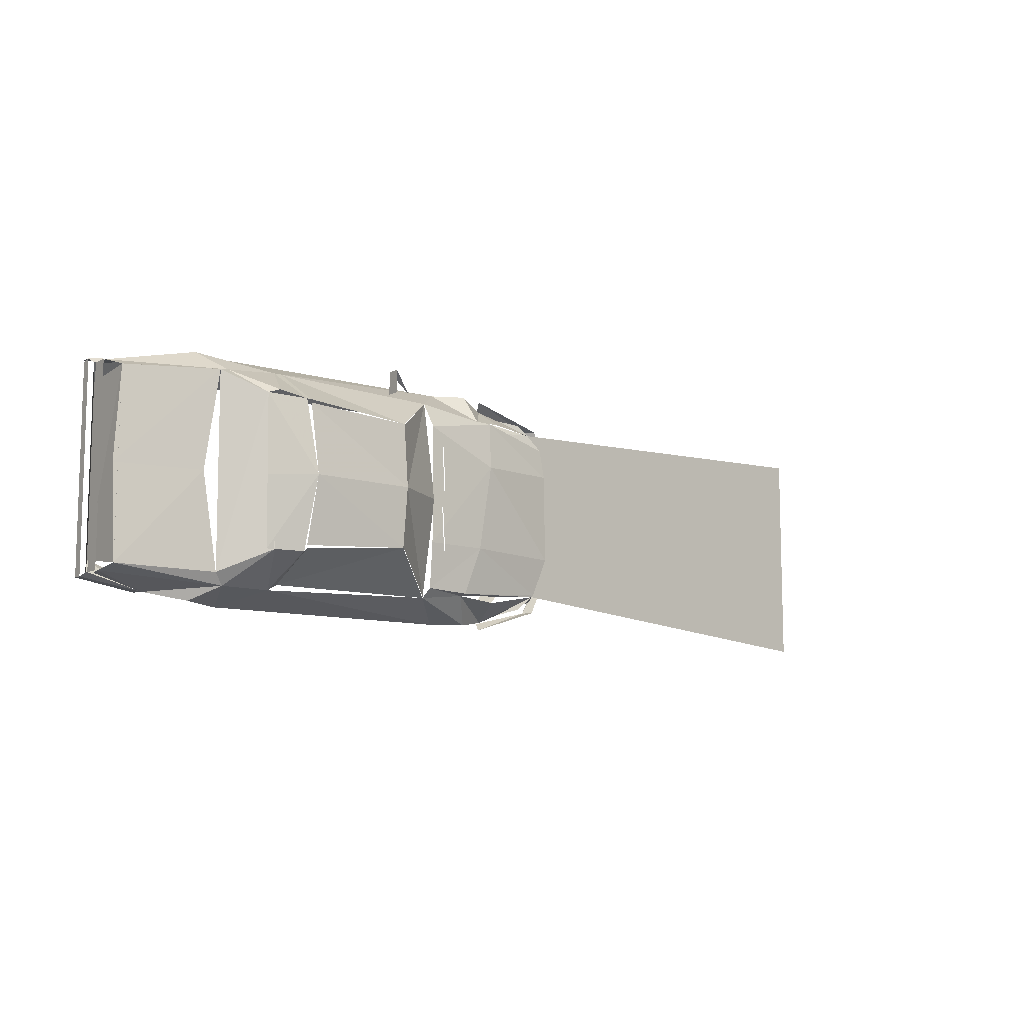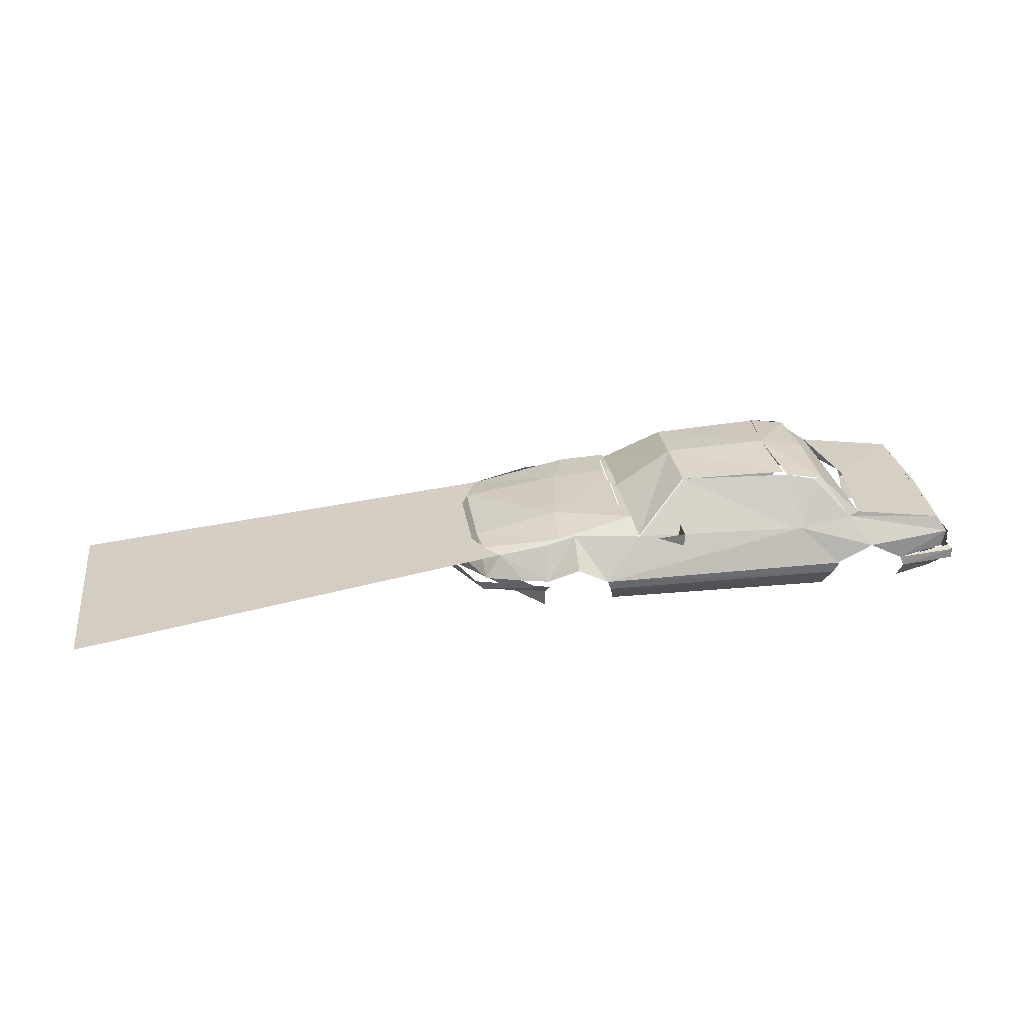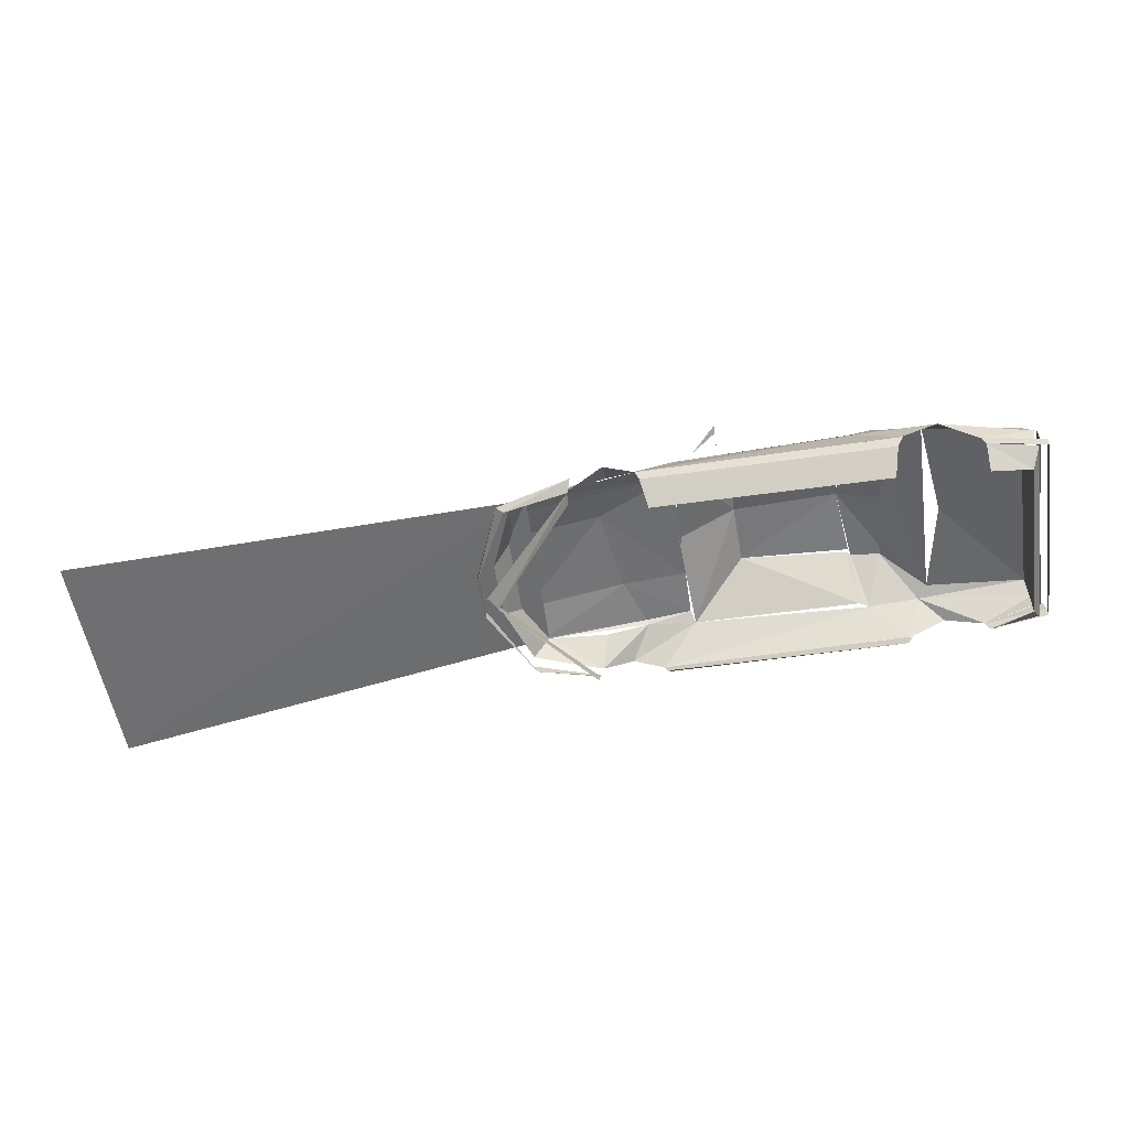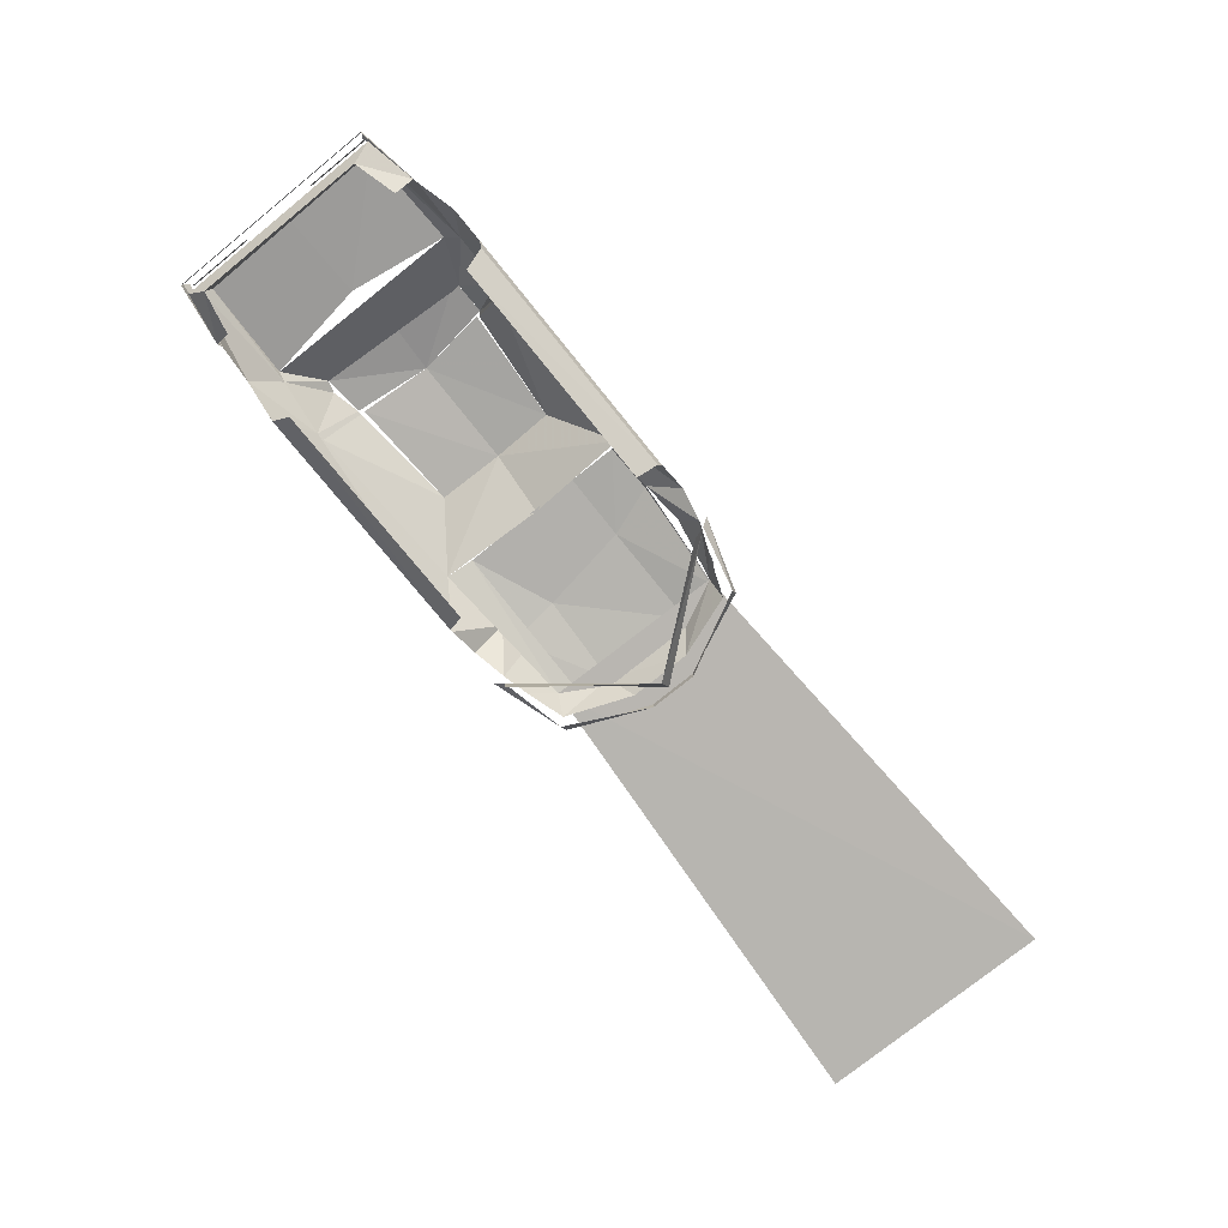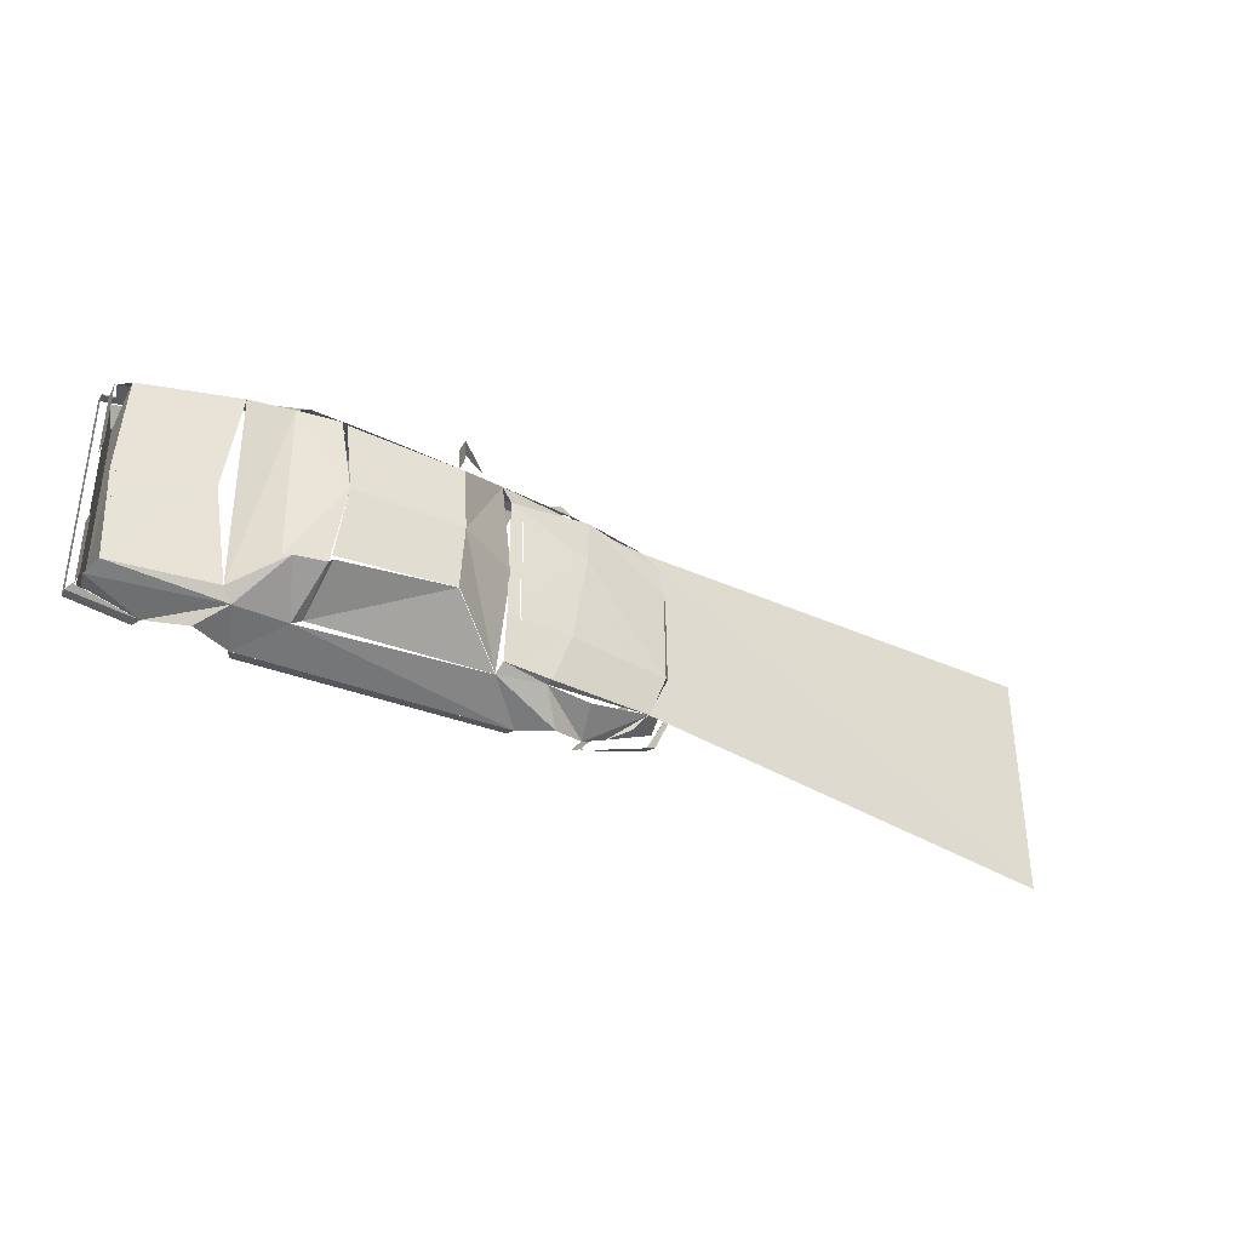
<metadata>
{"format":"obj","ext":"obj","renderer":"f3d","projection":"perspective","resolution":1024,"background":"white","views":[{"elev":-9.8,"azim":-36.8,"up":"+Y"},{"elev":26.8,"azim":171.8,"up":"+Z"},{"elev":-53.1,"azim":-171.5,"up":"+Z"},{"elev":-75.9,"azim":-51.0,"up":"+Z"},{"elev":-36.1,"azim":-26.5,"up":"+Y"}]}
</metadata>
<code>
o objs2_37
v 0.052 0.004 0.052
v 0.052 -0.028 0.052
v 0.052 0.028 0.05
v 0.052 -0.004 0.05
v 0.062 0.062 0.016
v 0.059 0.052 0.005
v -0.061 0.052 0.005
v -0.064 0.062 0.017
v 0.08 0.055 0.013
v -0.085 0.055 0.013
v 0.064 0.063 0.021
v -0.067 0.063 0.023
v 0.045 0.052 0.042
v 0.08 0.047 0.042
v 0.08 0.063 0.029
v 0.096 0.058 0.021
v 0.096 0.048 0.038
v 0.117 0.052 0.029
v 0.109 0.055 0.021
v 0.096 0.064 0.021
v 0.098 0.059 0.016
v 0.131 0.052 0.016
v 0.135 0.052 0.021
v 0.121 0.046 0.033
v 0.129 0.038 0.034
v 0.089 0.047 0.041
v 0.047 0.039 0.048
v -0.046 0.055 0.042
v -0.066 0.063 0.023
v -0.085 0.062 0.032
v -0.074 0.052 0.046
v -0.079 0.051 0.048
v -0.127 0.048 0.04
v -0.132 0.051 0.032
v -0.104 0.058 0.021
v -0.133 0.051 0.032
v -0.13 0.051 0.023
v -0.134 0.051 0.023
v -0.136 0.053 0.021
v -0.136 0.053 0.016
v -0.106 0.058 0.016
v -0.106 0.049 0.005
v -0.127 0.045 0.008
v -0.131 0.053 0.016
v -0.061 0.039 0.064
v -0.055 0.041 0.065
v 0.017 0.033 0.066
v -0.039 0.036 0.068
v -0.041 0.038 0.067
v -0.039 0.038 0.067
v -0.042 0.055 0.042
v 0.023 0.066 0.042
v 0.023 0.066 0.049
v 0.035 0.056 0.042
v 0.023 0.054 0.049
v 0.023 0.054 0.042
v 0.129 0.049 0.021
v 0.131 0.023 0.035
v 0.142 0.016 0.021
v 0.151 0.012 0.021
v 0.151 0.012 0.016
v 0.142 0 0.006
v 0.151 -0.012 0.021
v 0.151 -0.012 0.016
v 0.142 -0.015 0.021
v 0.131 -0.024 0.036
v 0.087 0.022 0.045
v 0.047 0.023 0.048
v 0.08 -0.055 0.013
v -0.085 -0.055 0.013
v 0.062 -0.062 0.016
v 0.059 -0.052 0.005
v -0.061 -0.052 0.005
v -0.064 -0.062 0.017
v 0.064 -0.063 0.021
v -0.067 -0.063 0.023
v 0.07 -0.049 0.041
v 0.08 -0.063 0.029
v 0.096 -0.06 0.022
v 0.092 -0.051 0.039
v 0.117 -0.052 0.029
v 0.108 -0.055 0.021
v 0.096 -0.064 0.021
v 0.098 -0.06 0.016
v 0.13 -0.052 0.016
v 0.133 -0.052 0.021
v 0.123 -0.045 0.034
v 0.045 -0.052 0.042
v 0.124 -0.044 0.034
v 0.071 -0.048 0.044
v 0.047 -0.047 0.046
v -0.066 -0.063 0.023
v -0.047 -0.055 0.042
v -0.085 -0.062 0.032
v -0.073 -0.055 0.044
v -0.128 -0.048 0.041
v -0.13 -0.051 0.023
v -0.104 -0.058 0.021
v -0.133 -0.051 0.032
v -0.132 -0.051 0.032
v -0.134 -0.051 0.024
v -0.136 -0.053 0.021
v -0.136 -0.053 0.016
v -0.106 -0.058 0.016
v -0.106 -0.049 0.005
v -0.127 -0.043 0.008
v -0.131 -0.053 0.016
v -0.06 -0.038 0.064
v -0.056 -0.038 0.065
v -0.078 -0.049 0.047
v 0.017 -0.031 0.066
v -0.04 -0.035 0.068
v -0.041 -0.038 0.067
v -0.039 -0.036 0.067
v -0.042 -0.052 0.042
v 0.131 -0.046 0.021
v 0.08 -0.023 0.045
v 0.047 -0.023 0.048
v -0.036 0 0.071
v -0.061 -0.002 0.065
v 0.018 0 0.068
v -0.086 0 0.047
v -0.13 0 0.04
v -0.133 -0.019 0.032
v -0.133 -0.019 0.023
v -0.133 -0.051 0.023
v -0.133 0.019 0.032
v -0.133 0.019 0.023
v -0.133 0.051 0.023
v -0.136 0.052 0.016
v 0.098 0.058 0.007
v 0.148 0 0.016
v 0.098 -0.055 0.007
v 0.048 0 0.048
v 0.352 -0.06 0.001
v 0.352 0.06 0.001
l 3 1
l 4 2
l 13 47
l 88 111
f 99 124 125
f 125 126 99
f 36 127 128
f 128 129 36
f 5 6 7
f 7 8 5
f 8 5 11
f 11 12 8
f 14 15 16
f 16 17 14
f 20 21 22
f 22 23 20
f 11 13 28
f 28 29 11
f 28 29 30
f 30 31 28
f 34 31 30
f 30 35 34
f 37 34 35
f 35 38 39
f 39 40 41
f 41 35 39
f 41 42 43
f 43 44 41
f 31 32 33
f 49 50 51
f 51 28 49
f 28 49 46
f 46 31 28
f 52 53 54
f 54 54 52
f 56 55 53
f 53 52 56
f 19 18 24
f 24 57 19
f 23 60 61
f 61 22 23
f 61 60 63
f 63 64 61
f 58 25 26
f 26 67 58
f 67 26 27
f 27 68 67
f 71 72 73
f 73 74 71
f 74 71 75
f 75 76 74
f 77 78 79
f 79 80 77
f 83 84 85
f 85 86 83
f 87 89 90
f 90 77 87
f 77 90 91
f 91 88 77
f 97 100 98
f 98 101 102
f 102 103 104
f 104 98 102
f 104 105 106
f 106 107 104
f 110 95 96
f 113 114 115
f 115 93 113
f 93 113 109
f 109 95 93
f 63 64 85
f 85 86 63
f 82 81 87
f 87 116 82
f 89 90 117
f 117 66 89
f 117 90 91
f 91 118 117
f 118 117 67
f 67 68 118
f 66 117 67
f 67 58 66
f 108 113 119
f 119 120 108
f 119 120 45
f 45 49 119
f 119 112 111
f 111 121 119
f 121 119 48
f 48 47 121
f 122 110 96
f 96 123 122
f 39 102 103
f 103 130 39
f 43 44 107
f 107 106 43
f 58 66 65
f 65 59 58
f 24 13 27
f 27 25 24
f 21 131 62
f 62 132 21
f 84 133 62
f 62 132 84
f 58 24 57
f 57 59 58
f 87 116 65
f 65 66 87
f 88 111 121
f 121 134 88
f 121 134 13
f 13 47 121
f 47 50 51
f 51 13 47
f 115 114 111
f 111 88 115
f 33 43 106
f 106 96 33
f 98 100 95
f 95 94 98
f 95 96 100
f 78 77 88
f 88 75 78
f 79 80 87
f 87 82 79
f 16 17 24
f 24 19 16
f 11 15 14
f 14 13 11
f 31 34 33
f 31 32 45
f 45 46 31
f 95 109 110
f 75 92 93
f 93 88 75
f 92 93 95
f 95 94 92
f 110 32 45
f 45 109 110
f 32 122 123
f 123 33 32
f 24 87 135
f 135 136 24

</code>
